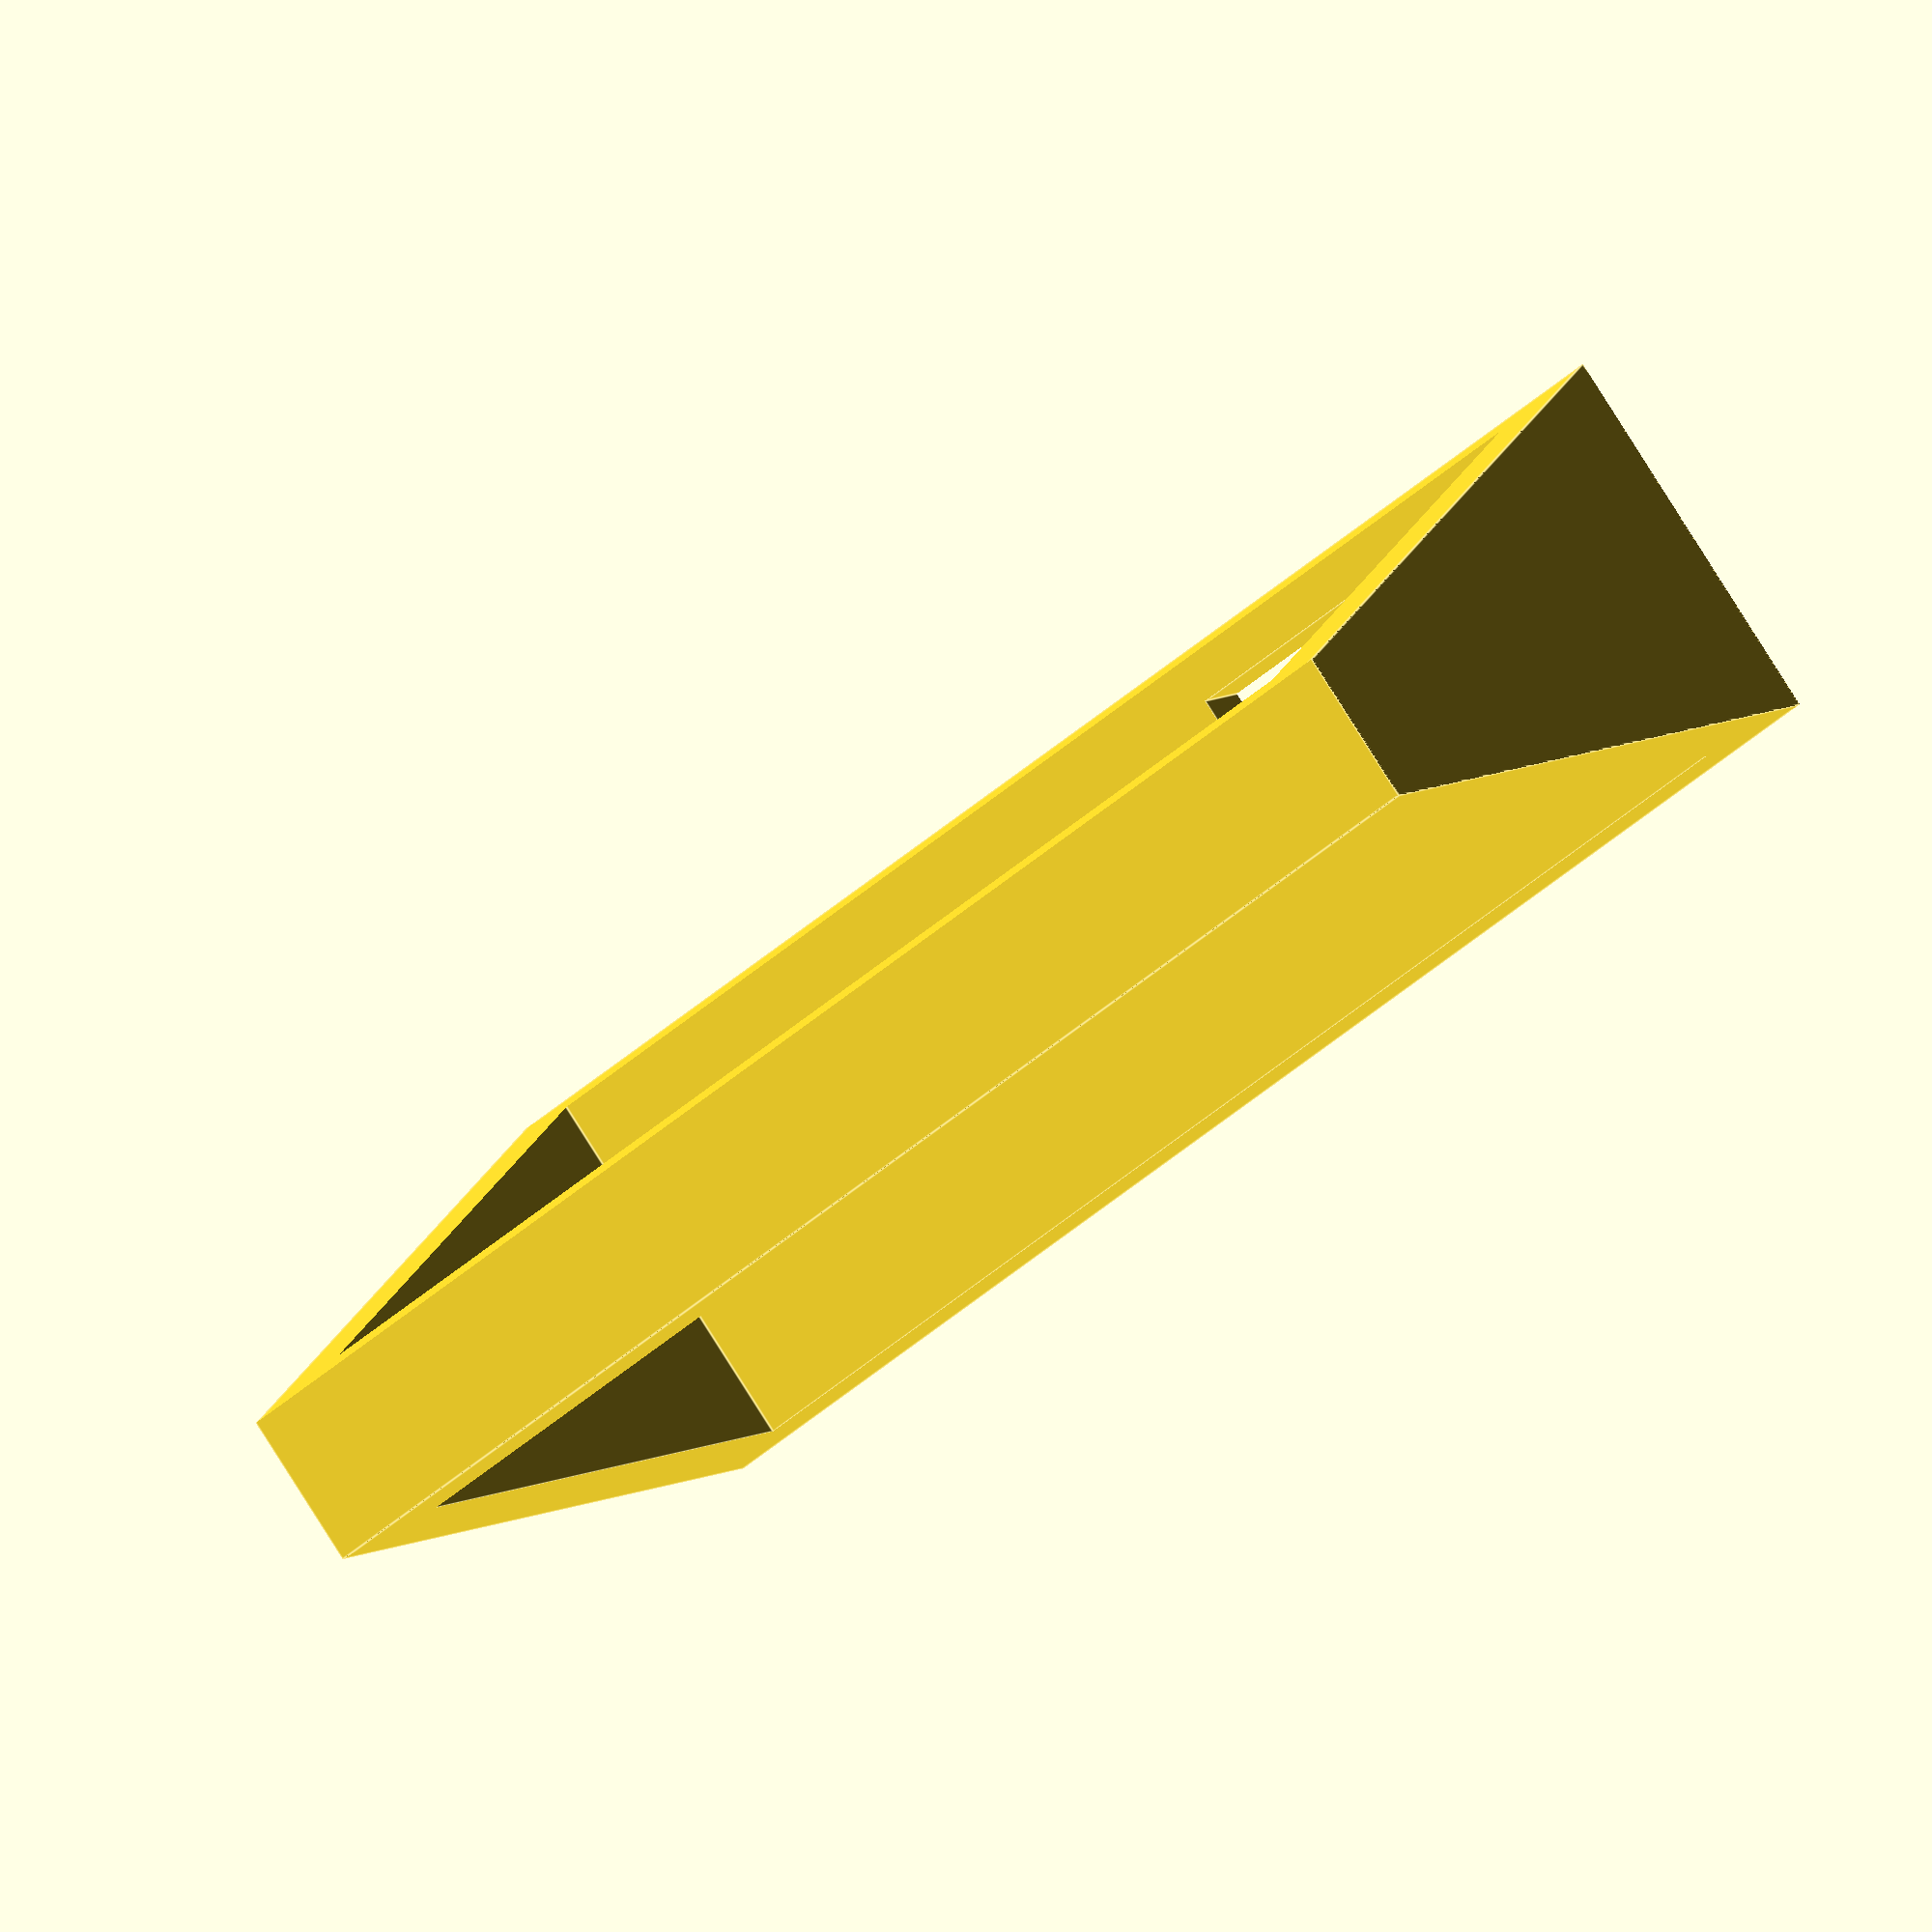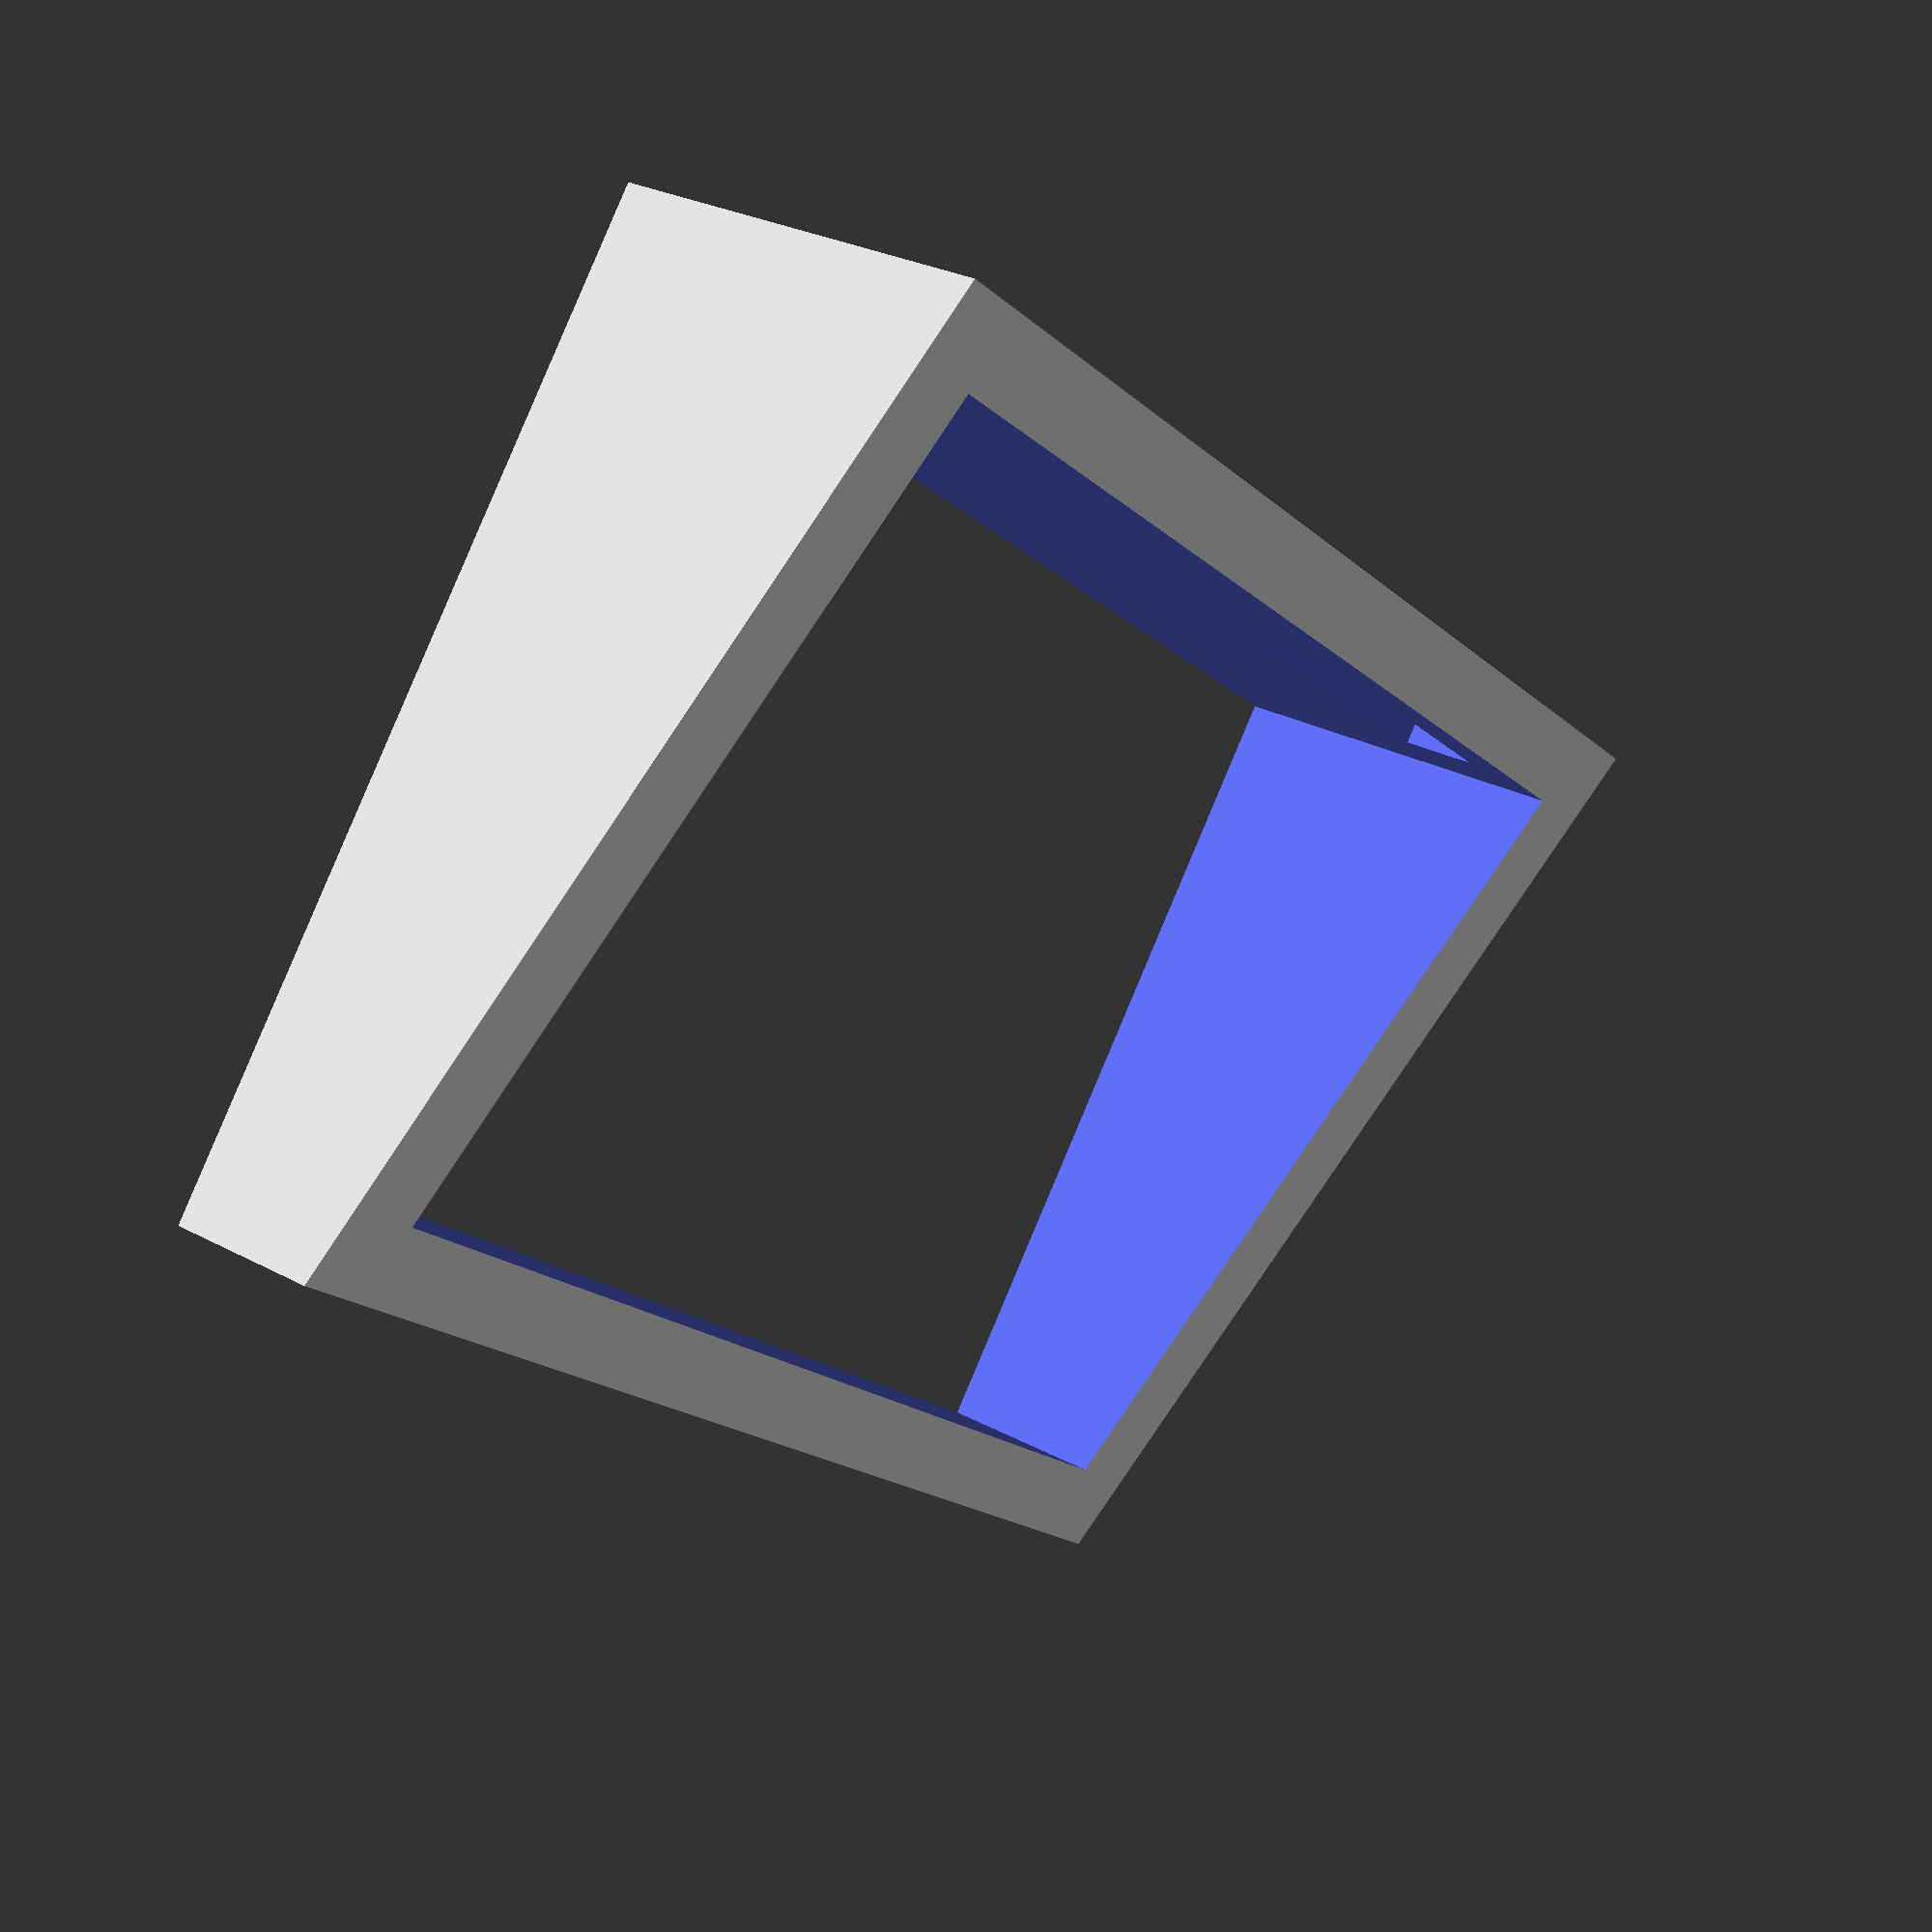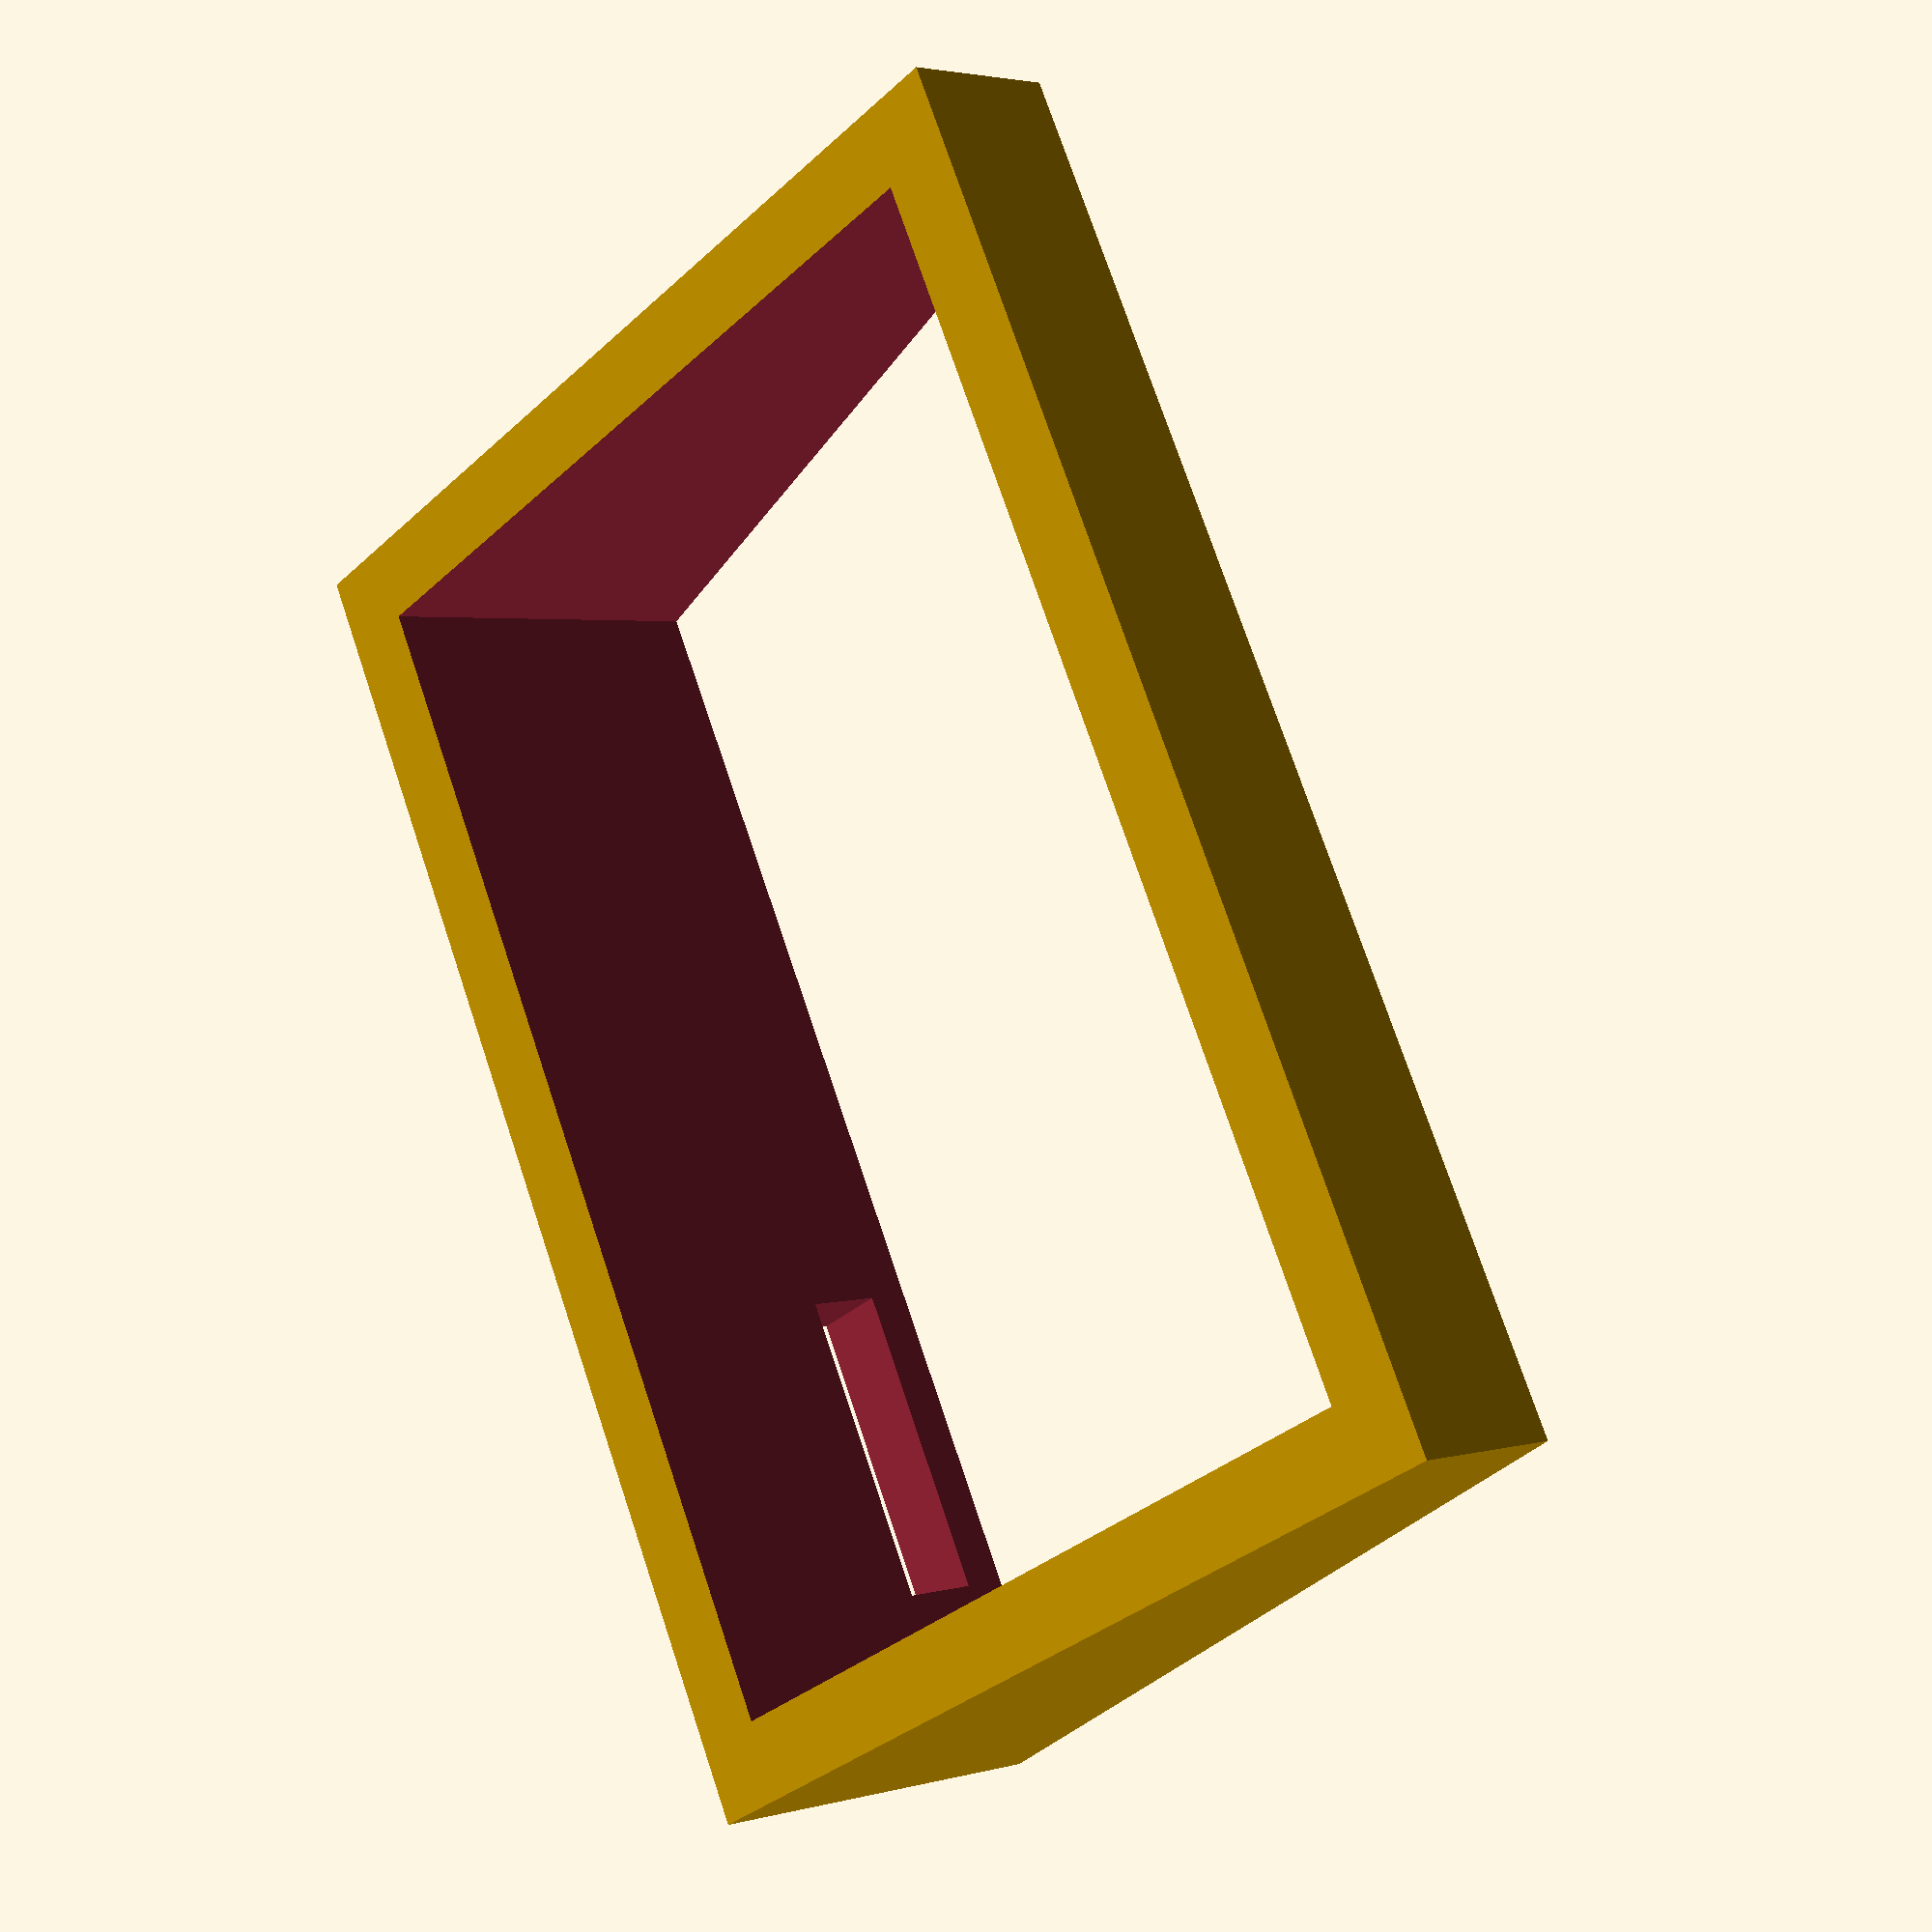
<openscad>
length = 76;
width = 53;
front_height = 10;
back_height = 25;
walls = 5;
back_slot_x_offset = 6;  // from side of thing that goes in box
back_slot_z_offset = 4;  // from base, at back
back_slot_x_length = 20;
back_slot_z_height = 5;

full_length = length+walls*2;
full_width = width+walls*2;
height_diff = back_height-front_height;
angle = atan2(height_diff, full_width);
diag_width = sqrt(full_width*full_width + height_diff*height_diff);
overhang = front_height*sin(angle);

intersection() {
    // the main hollow box, tilted so the front is lower than the back.
    translate([0, diag_width+overhang, 0]) rotate([angle, 0, 0])
      translate([0, -full_width, 0]) difference() {
        cube([full_length, full_width, back_height]);
        translate([walls, walls, -0.01]) cube([length, width, back_height+0.02]);
        translate([walls+back_slot_x_offset, width+walls-0.01, back_slot_z_offset])
          cube([back_slot_x_length, width+0.02, back_slot_z_height]);
    }
    // the bit above the Z plane...
    cube([full_length, diag_width+overhang, back_height]);
};
</openscad>
<views>
elev=264.9 azim=161.2 roll=322.6 proj=o view=edges
elev=138.3 azim=132.1 roll=41.3 proj=p view=wireframe
elev=165.7 azim=53.9 roll=122.4 proj=p view=wireframe
</views>
